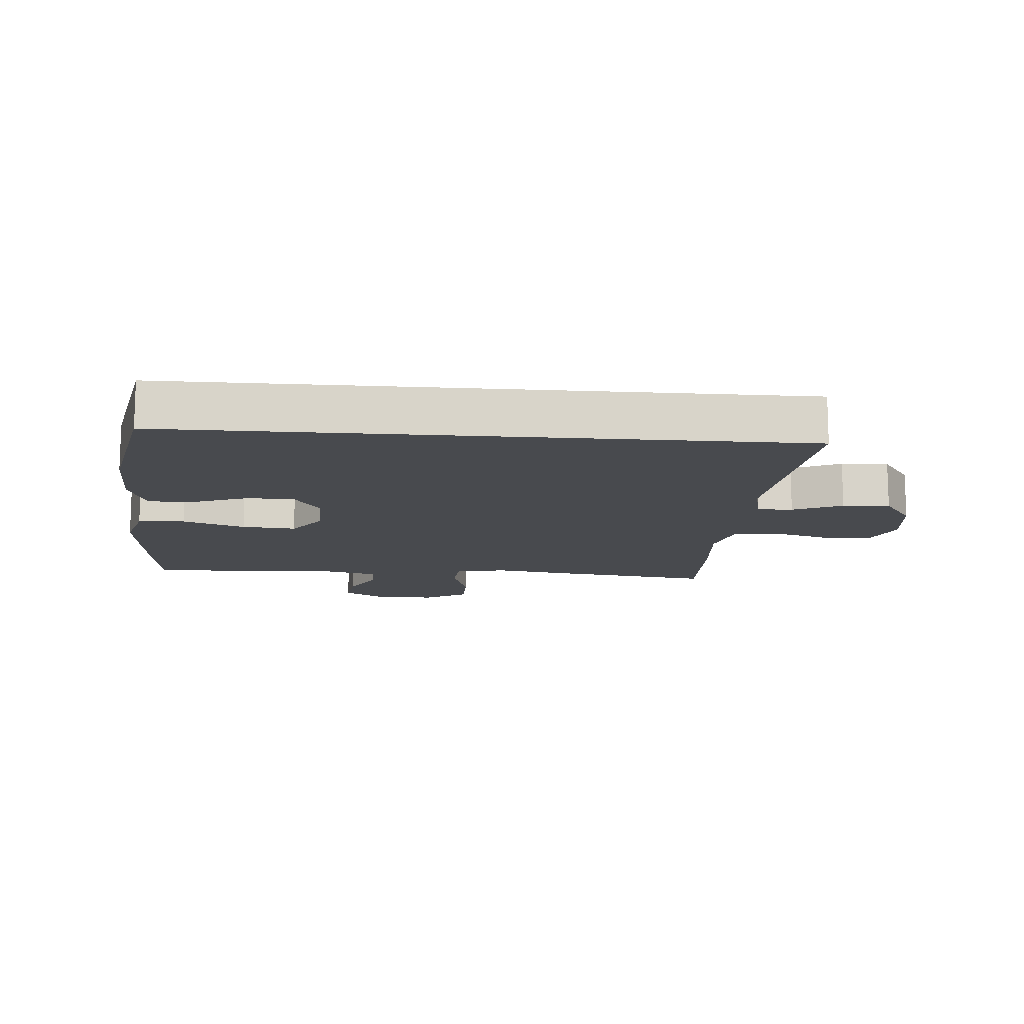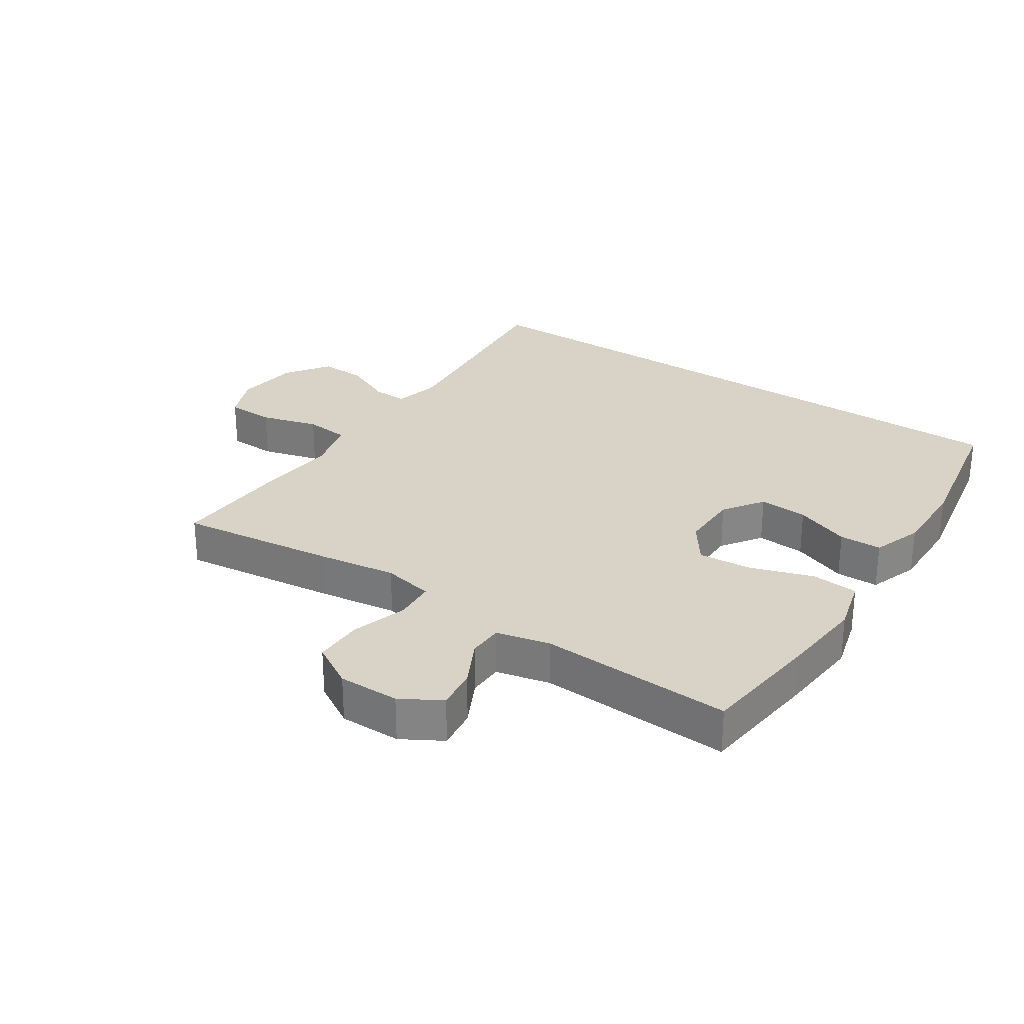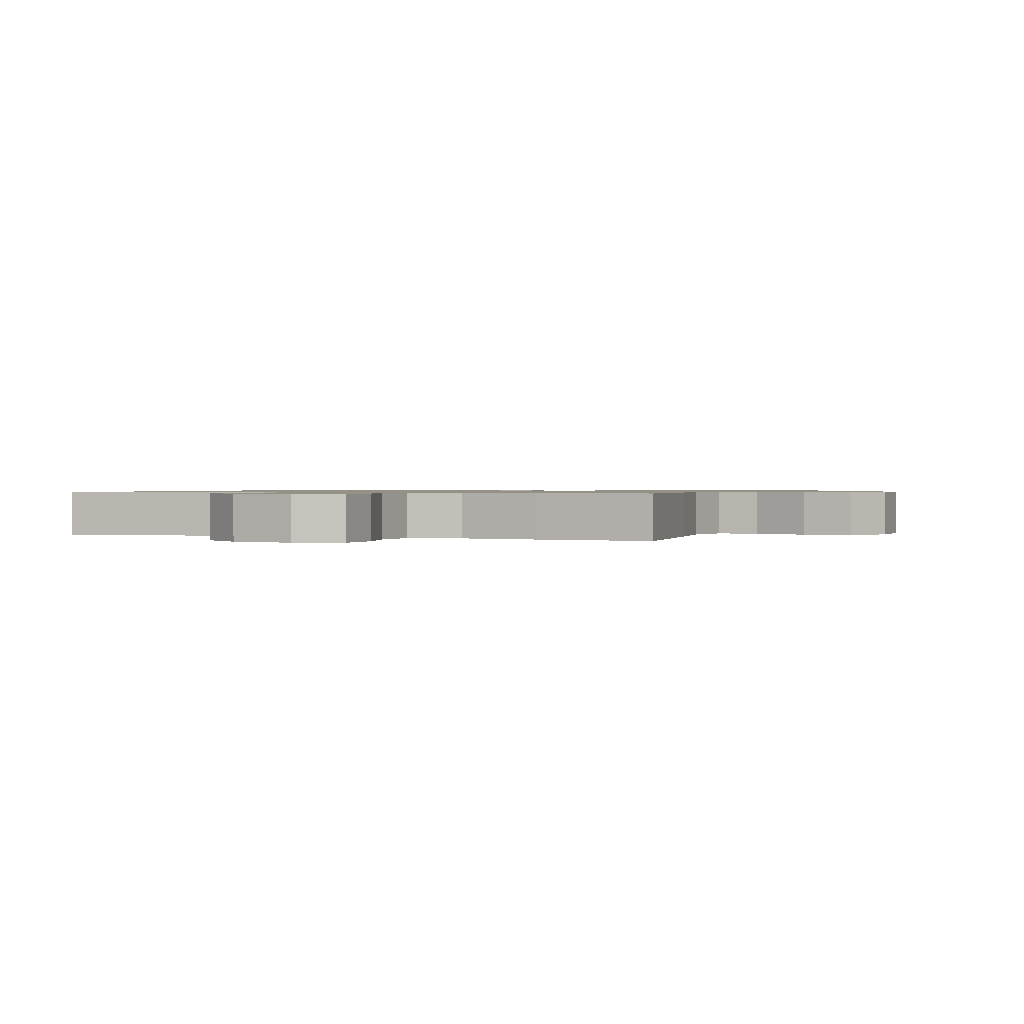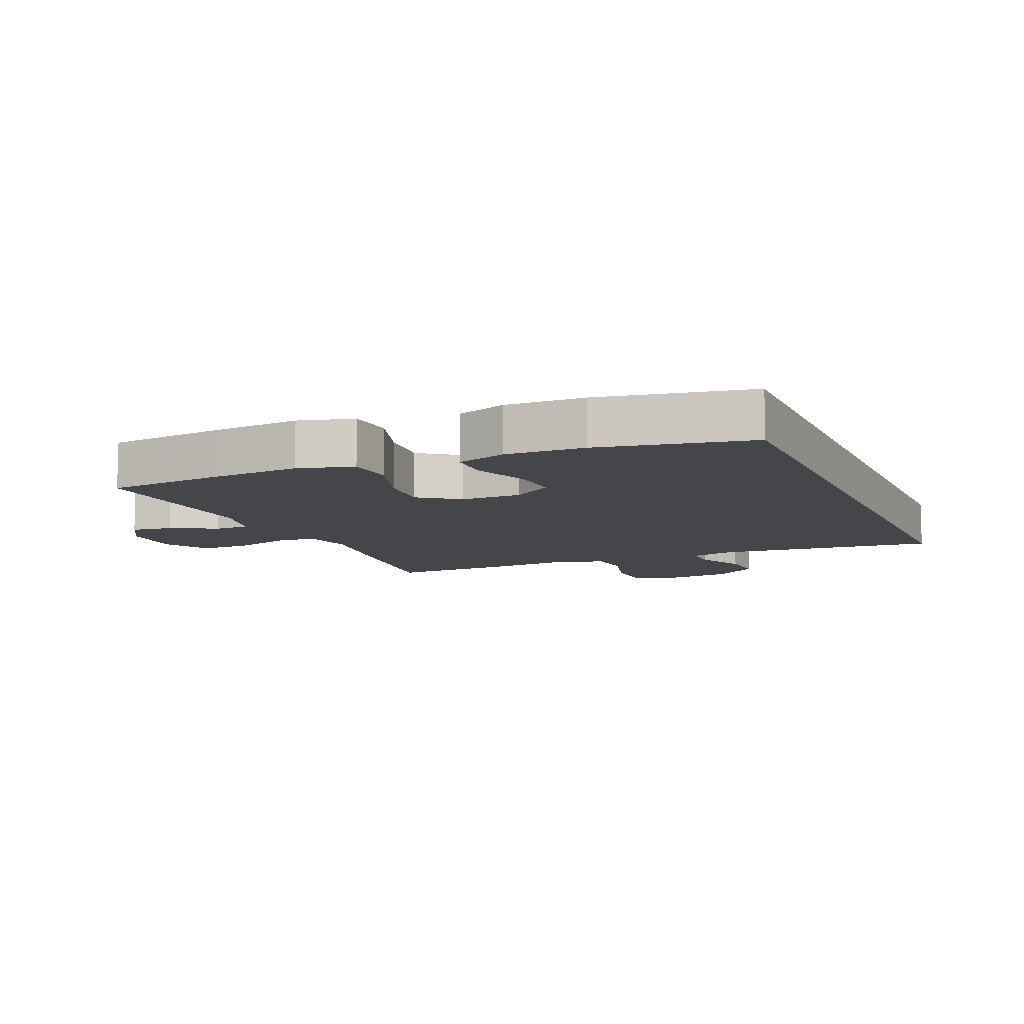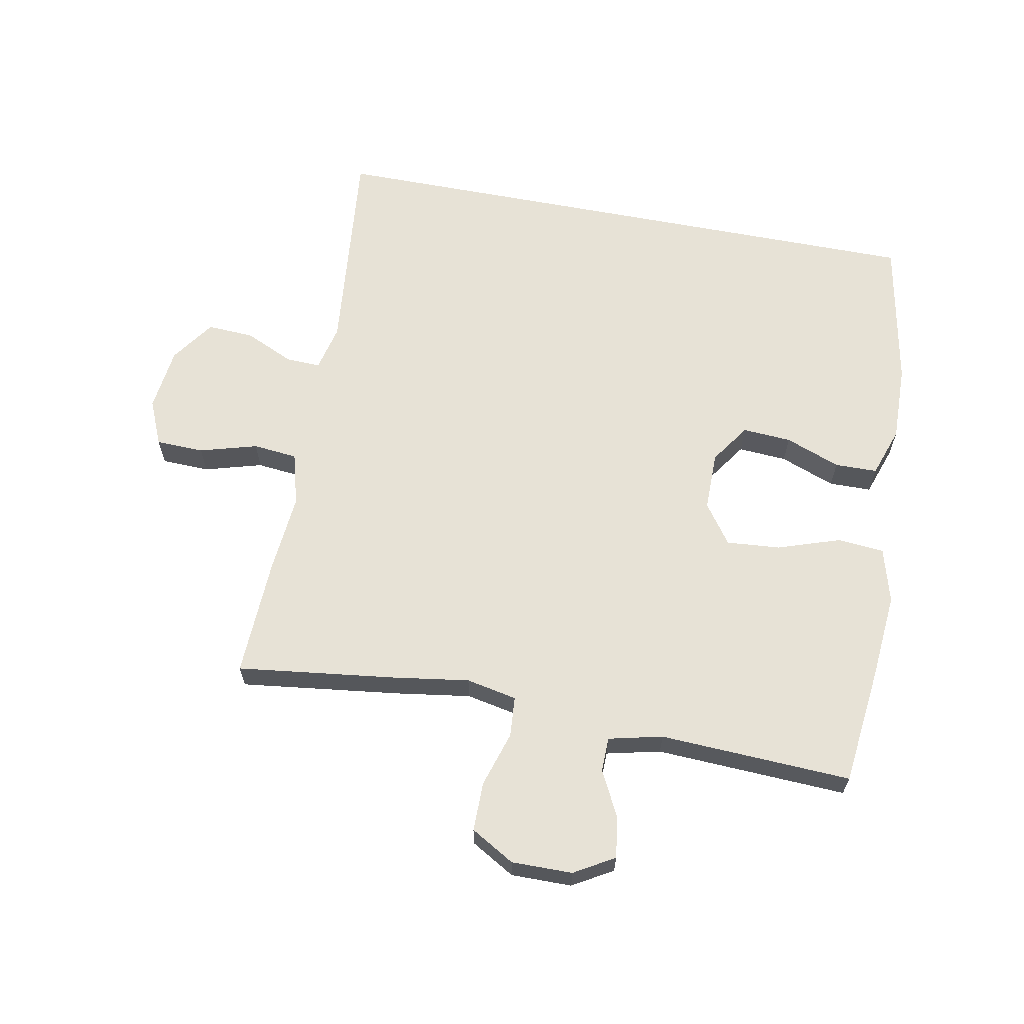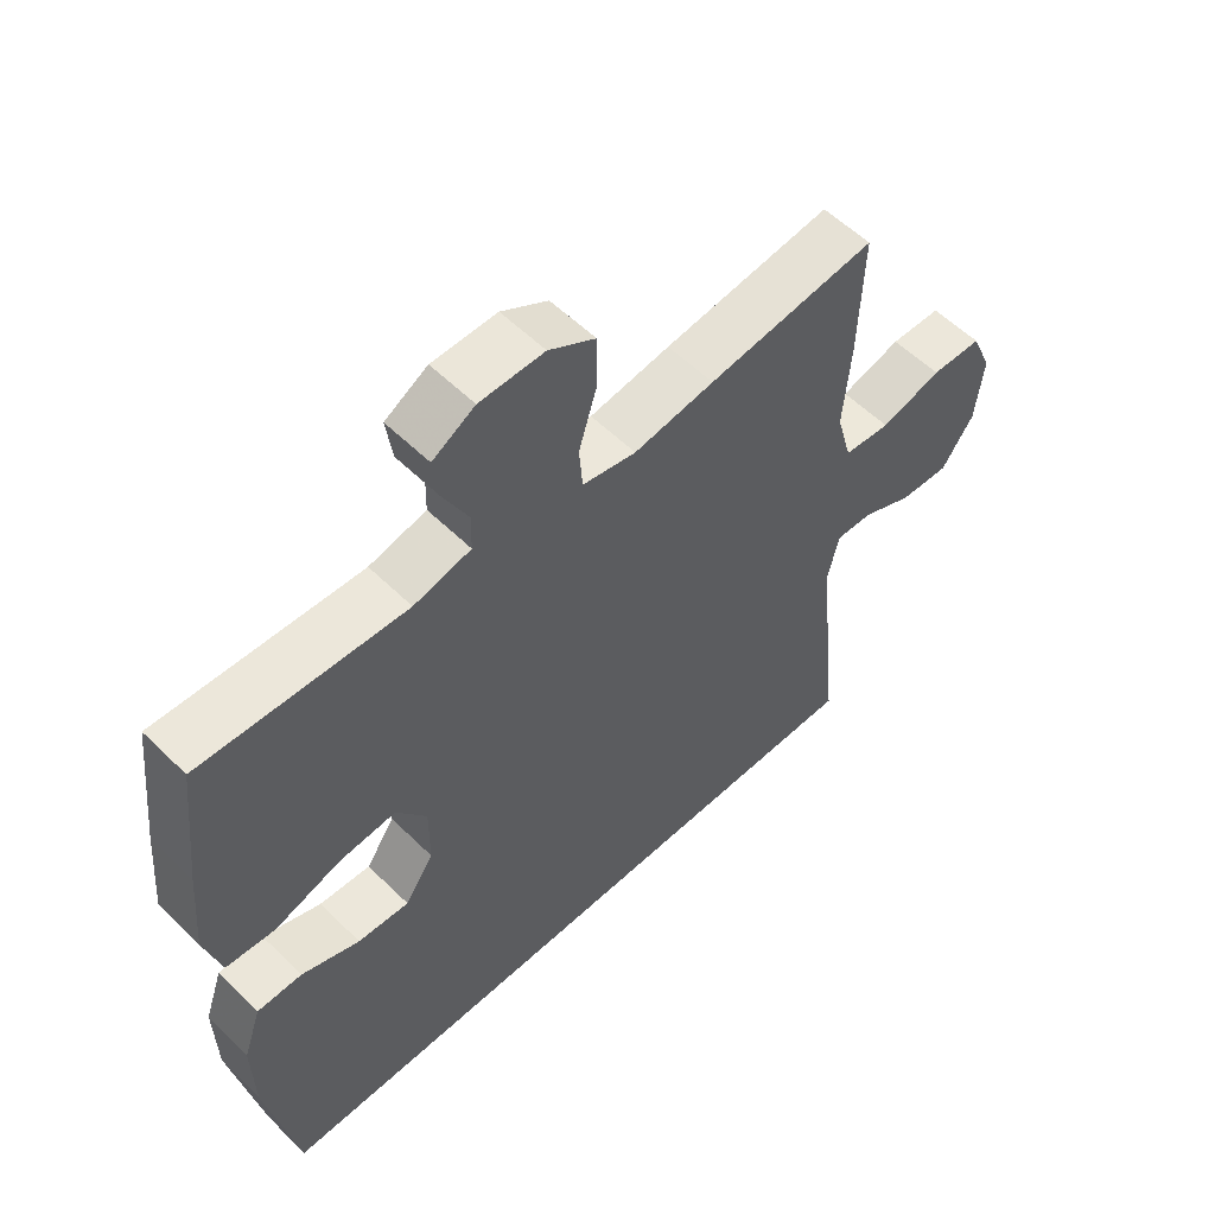
<metadata>
{"format":"obj","ext":"obj","renderer":"f3d","projection":"perspective","resolution":1024,"background":"white","views":[{"elev":-13.1,"azim":175.3,"up":"+Y"},{"elev":28.2,"azim":34.0,"up":"+Y"},{"elev":0.9,"azim":-67.5,"up":"+Y"},{"elev":-9.7,"azim":113.3,"up":"+Y"},{"elev":63.4,"azim":10.9,"up":"+Y"},{"elev":56.0,"azim":135.7,"up":"+Z"}]}
</metadata>
<code>
v 0.459 0.07 -0.5
v -0.525 0.07 -0.5
v -0.49 0.07 -0.158
v -0.507 0.07 -0.084
v -0.562 0.07 -0.086
v -0.639 0.07 -0.121
v -0.713 0.07 -0.125
v -0.761 0.07 -0.056
v -0.773 0.07 0.046
v -0.742 0.07 0.118
v -0.666 0.07 0.12
v -0.575 0.07 0.094
v -0.505 0.07 0.101
v -0.482 0.07 0.185
v -0.493 0.07 0.312
v -0.5 0.07 0.5
v -0.249 0.07 0.468
v -0.129 0.07 0.45
v -0.049 0.07 0.466
v -0.044 0.07 0.53
v -0.071 0.07 0.618
v -0.071 0.07 0.696
v -0.002 0.07 0.736
v 0.094 0.07 0.735
v 0.157 0.07 0.698
v 0.148 0.07 0.633
v 0.111 0.07 0.561
v 0.112 0.07 0.506
v 0.197 0.07 0.486
v 0.5 0.07 0.5
v 0.521 0.07 0.309
v 0.532 0.07 0.176
v 0.508 0.07 0.089
v 0.434 0.07 0.083
v 0.336 0.07 0.116
v 0.251 0.07 0.123
v 0.206 0.07 0.06
v 0.206 0.07 -0.034
v 0.249 0.07 -0.097
v 0.326 0.07 -0.092
v 0.413 0.07 -0.059
v 0.48 0.07 -0.06
v 0.507 0.07 -0.139
v 0.504 0.07 -0.262
v 0.459 0 -0.5
v -0.525 0 -0.5
v -0.49 0 -0.158
v -0.507 0 -0.084
v -0.562 0 -0.086
v -0.639 0 -0.121
v -0.713 0 -0.125
v -0.761 0 -0.056
v -0.773 0 0.046
v -0.742 0 0.118
v -0.666 0 0.12
v -0.575 0 0.094
v -0.505 0 0.101
v -0.482 0 0.185
v -0.493 0 0.312
v -0.5 0 0.5
v -0.249 0 0.468
v -0.129 0 0.45
v -0.049 0 0.466
v -0.044 0 0.53
v -0.071 0 0.618
v -0.071 0 0.696
v -0.002 0 0.736
v 0.094 0 0.735
v 0.157 0 0.698
v 0.148 0 0.633
v 0.111 0 0.561
v 0.112 0 0.506
v 0.197 0 0.486
v 0.5 0 0.5
v 0.521 0 0.309
v 0.532 0 0.176
v 0.508 0 0.089
v 0.434 0 0.083
v 0.336 0 0.116
v 0.251 0 0.123
v 0.206 0 0.06
v 0.206 0 -0.034
v 0.249 0 -0.097
v 0.326 0 -0.092
v 0.413 0 -0.059
v 0.48 0 -0.06
v 0.507 0 -0.139
v 0.504 0 -0.262
f 44 1 2
f 43 44 2
f 42 43 2
f 41 42 2
f 40 41 2
f 39 40 2 3
f 38 39 3 4
f 37 38 4 5
f 36 37 5
f 33 34 35
f 32 33 35
f 31 32 35
f 30 31 35
f 29 30 35
f 28 29 35 36
f 25 26 27
f 24 25 27
f 23 24 27
f 22 23 27
f 21 22 27
f 20 21 27
f 19 20 27 28
f 16 17 18
f 15 16 18
f 14 15 18
f 13 14 18 19
f 10 11 12
f 9 10 12
f 8 9 12
f 7 8 12
f 6 7 12
f 5 6 12
f 5 12 13
f 19 28 36
f 13 19 36
f 5 13 36
f 46 45 88
f 46 88 87
f 46 87 86
f 46 86 85
f 46 85 84
f 47 46 84 83
f 48 47 83 82
f 49 48 82 81
f 49 81 80
f 79 78 77
f 79 77 76
f 79 76 75
f 79 75 74
f 79 74 73
f 80 79 73 72
f 71 70 69
f 71 69 68
f 71 68 67
f 71 67 66
f 71 66 65
f 71 65 64
f 72 71 64 63
f 62 61 60
f 62 60 59
f 62 59 58
f 63 62 58 57
f 56 55 54
f 56 54 53
f 56 53 52
f 56 52 51
f 56 51 50
f 56 50 49
f 57 56 49
f 80 72 63
f 80 63 57
f 80 57 49
f 1 45 46 2
f 2 46 47 3
f 3 47 48 4
f 4 48 49 5
f 5 49 50 6
f 6 50 51 7
f 7 51 52 8
f 8 52 53 9
f 9 53 54 10
f 10 54 55 11
f 11 55 56 12
f 12 56 57 13
f 13 57 58 14
f 14 58 59 15
f 15 59 60 16
f 16 60 61 17
f 17 61 62 18
f 18 62 63 19
f 19 63 64 20
f 20 64 65 21
f 21 65 66 22
f 22 66 67 23
f 23 67 68 24
f 24 68 69 25
f 25 69 70 26
f 26 70 71 27
f 27 71 72 28
f 28 72 73 29
f 29 73 74 30
f 30 74 75 31
f 31 75 76 32
f 32 76 77 33
f 33 77 78 34
f 34 78 79 35
f 35 79 80 36
f 36 80 81 37
f 37 81 82 38
f 38 82 83 39
f 39 83 84 40
f 40 84 85 41
f 41 85 86 42
f 42 86 87 43
f 43 87 88 44
f 44 88 45 1

</code>
